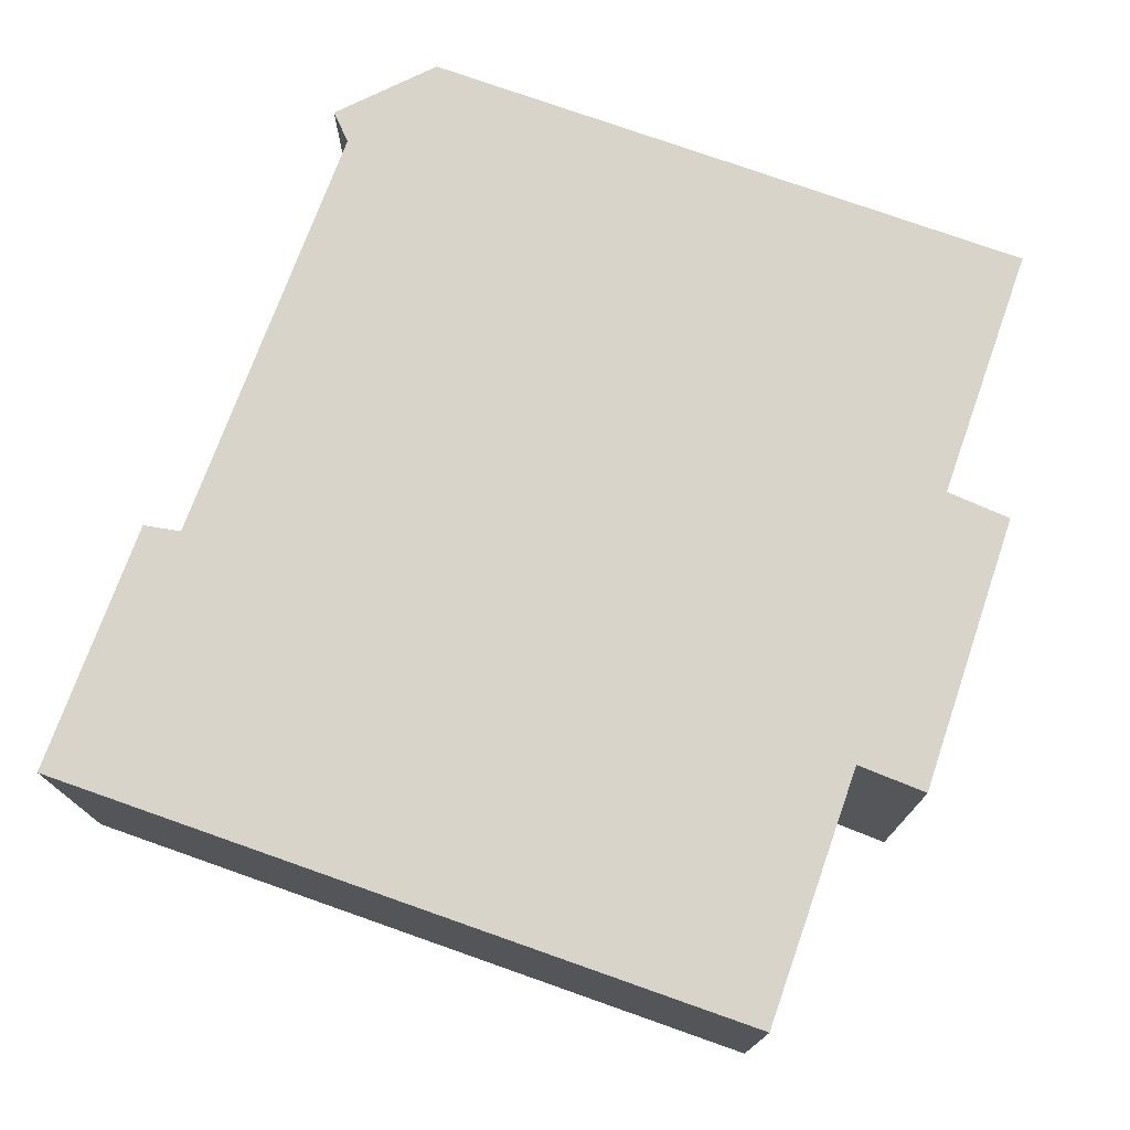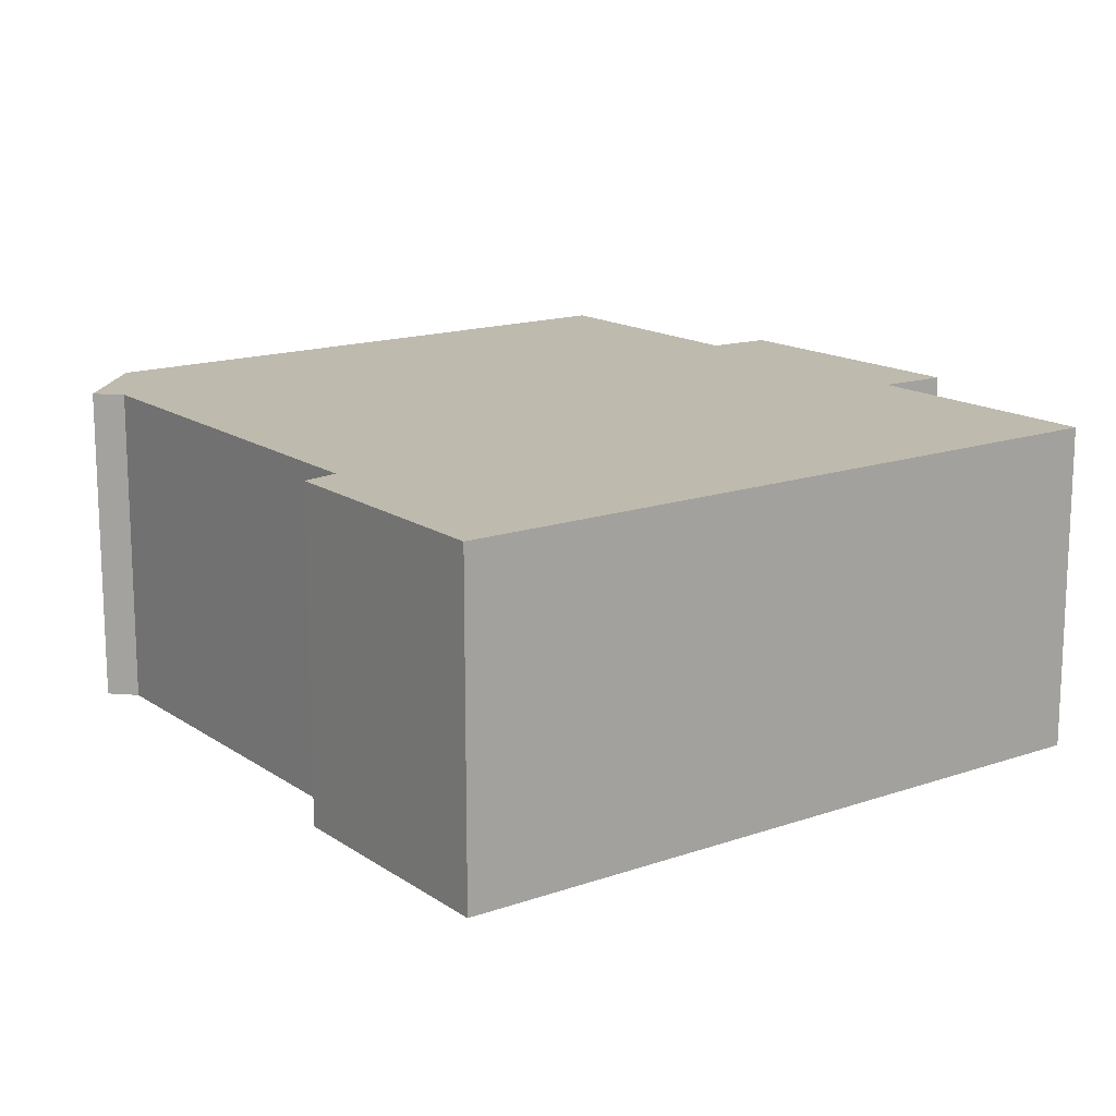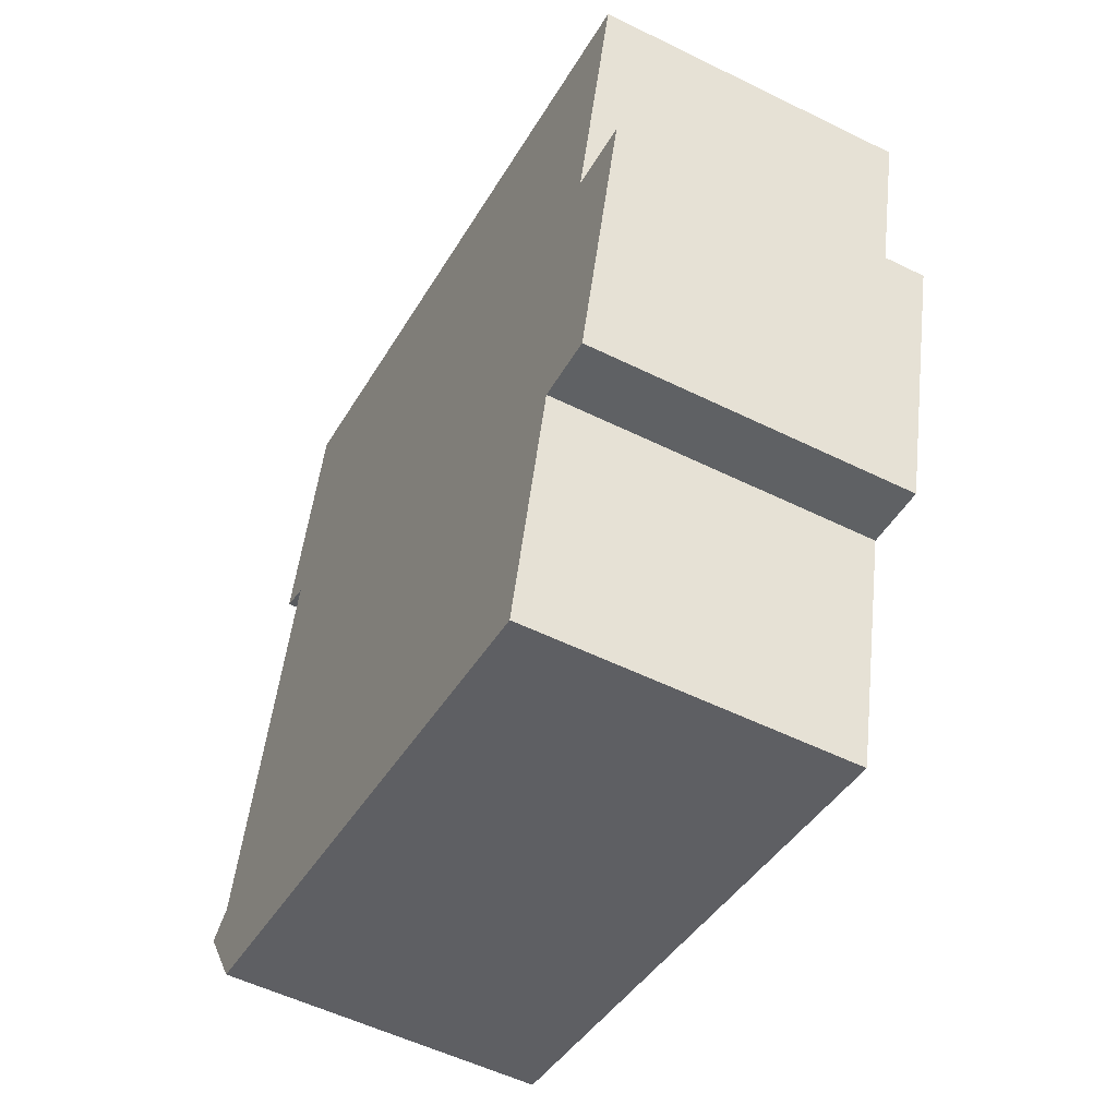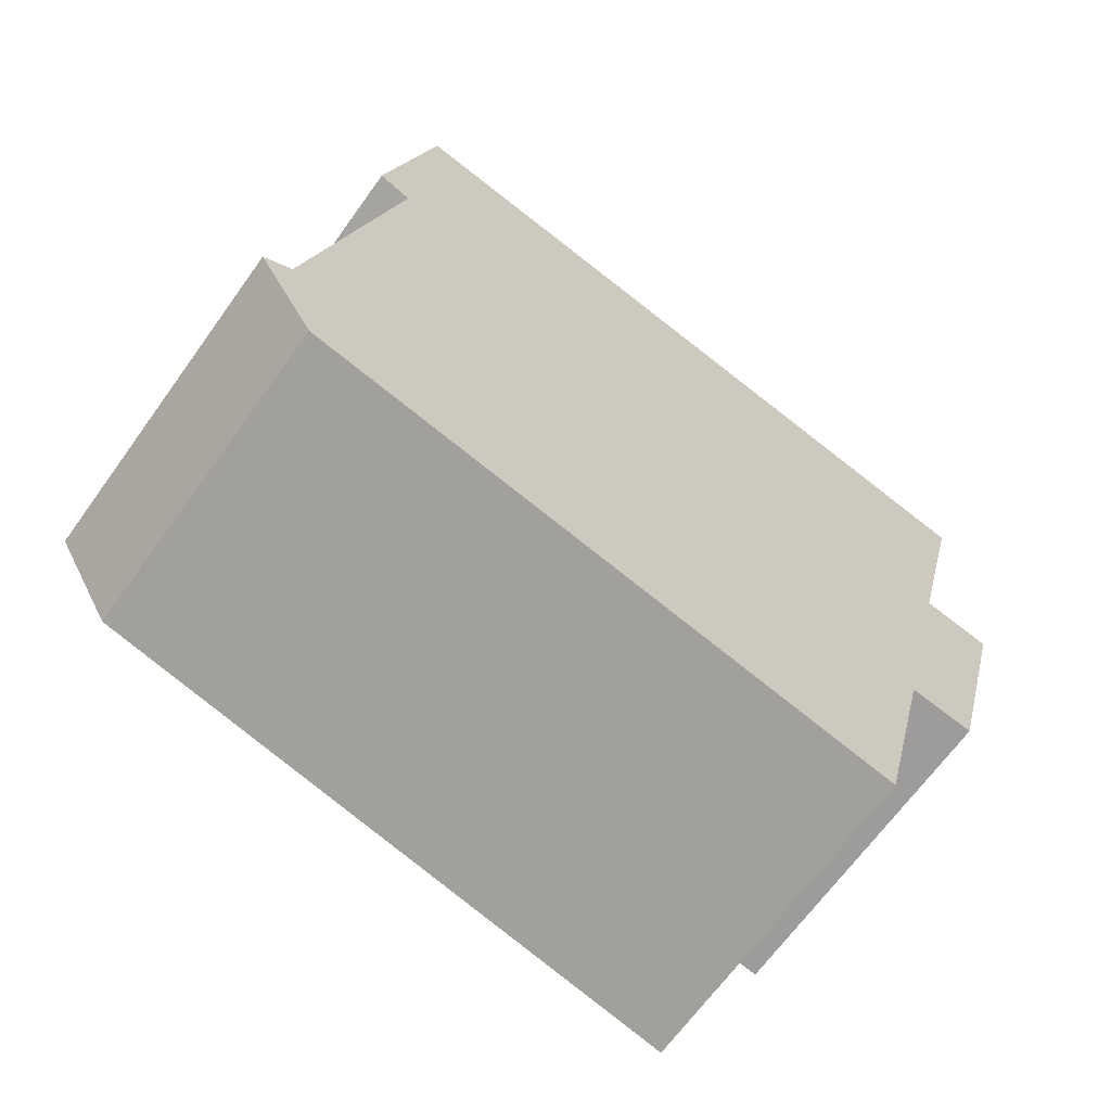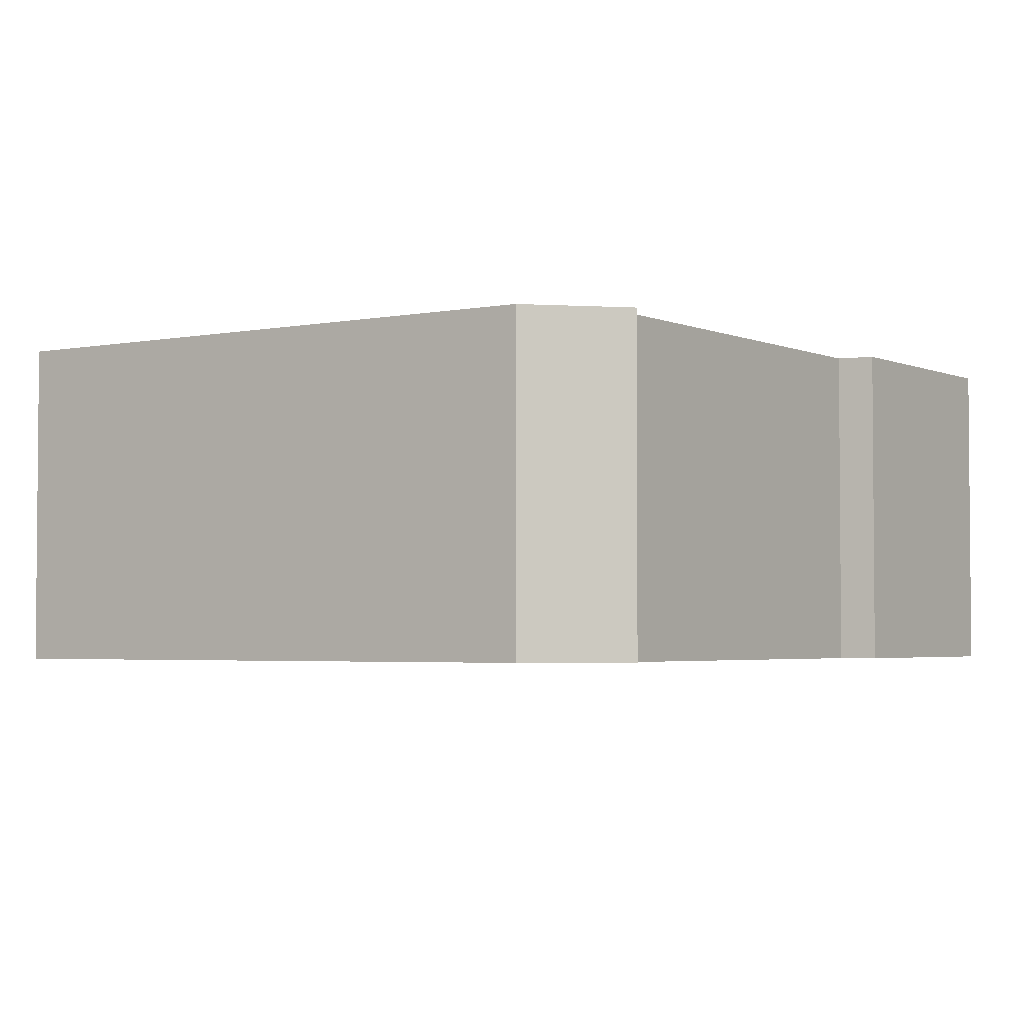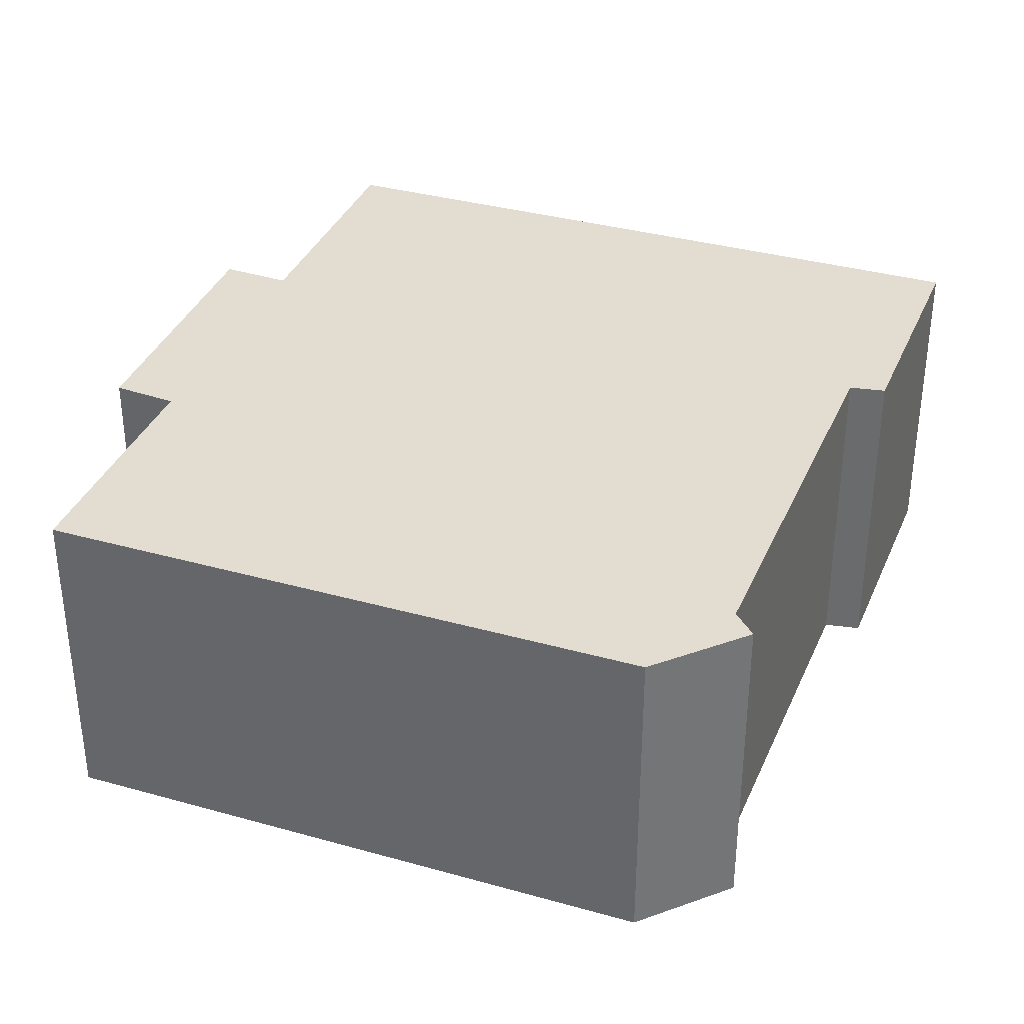
<metadata>
{"format":"obj","ext":"obj","renderer":"f3d","projection":"perspective","resolution":1024,"background":"white","views":[{"elev":75.6,"azim":33.1,"up":"+Y"},{"elev":15.4,"azim":-22.8,"up":"+Y"},{"elev":-54.3,"azim":62.4,"up":"+Z"},{"elev":-66.3,"azim":-35.6,"up":"+Z"},{"elev":-3.1,"azim":-132.1,"up":"+Y"},{"elev":35.2,"azim":-146.0,"up":"+Y"}]}
</metadata>
<code>
v  1.227 6.912 -2.071
v  15.15 6.912 0.083
v  13.87 6.912 -5.114
v  0 6.912 4.232e-16
v  0.607 6.912 0.377
v  2.595 6.912 9.255
v  16.51 6.912 -0.143
v  16.54 6.912 5.875
v  17.86 6.912 11.23
v  1.875 6.912 9.576
v  3.206 6.912 14.8
v  3.071 6.912 14.84
v  18 6.912 5.587
v  13.87 3.131e-16 -5.114
v  1.227 1.268e-16 -2.071
v  16.51 8.756e-18 -0.143
v  15.15 -5.082e-18 0.083
v  0 0 0
v  2.595 -5.667e-16 9.255
v  1.875 -5.864e-16 9.576
v  0.607 -2.308e-17 0.377
v  3.071 -9.084e-16 14.84
v  17.86 -6.879e-16 11.23
v  3.206 -9.064e-16 14.8
v  16.54 -3.597e-16 5.875
v  18 -3.421e-16 5.587
g defaultobject
f 1 2 3
f 2 1 4
f 2 4 5
f 2 5 6
f 2 6 7
f 7 6 8
f 8 6 9
f 9 6 10
f 9 10 11
f 11 10 12
f 13 7 8
f 14 1 3
f 1 14 15
f 16 2 7
f 2 16 17
f 15 4 1
f 4 15 18
f 19 10 6
f 10 19 20
f 18 5 4
f 5 18 21
f 21 6 5
f 6 21 19
f 20 12 10
f 12 20 22
f 22 11 12
f 11 22 9
f 9 22 23
f 23 22 24
f 25 13 8
f 13 25 26
f 23 8 9
f 8 23 25
f 26 7 13
f 7 26 16
f 17 3 2
f 3 17 14
f 25 16 26
f 16 25 17
f 17 15 14
f 15 17 25
f 15 25 23
f 15 23 19
f 19 23 24
f 15 19 21
f 19 24 20
f 20 24 22
f 18 15 21

</code>
